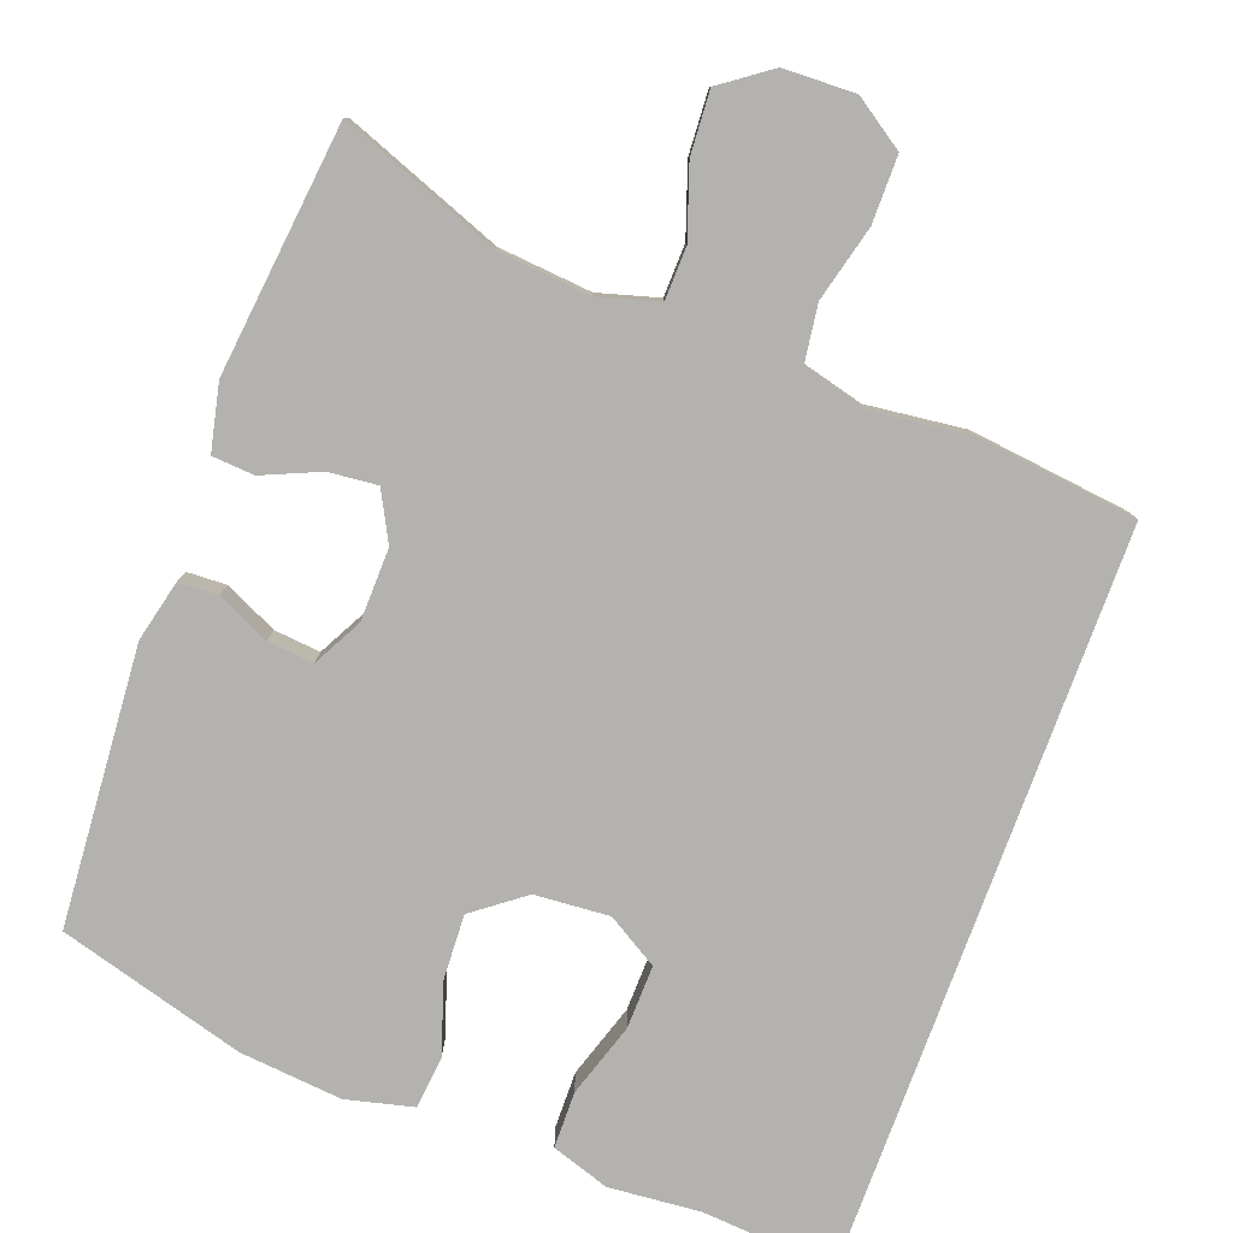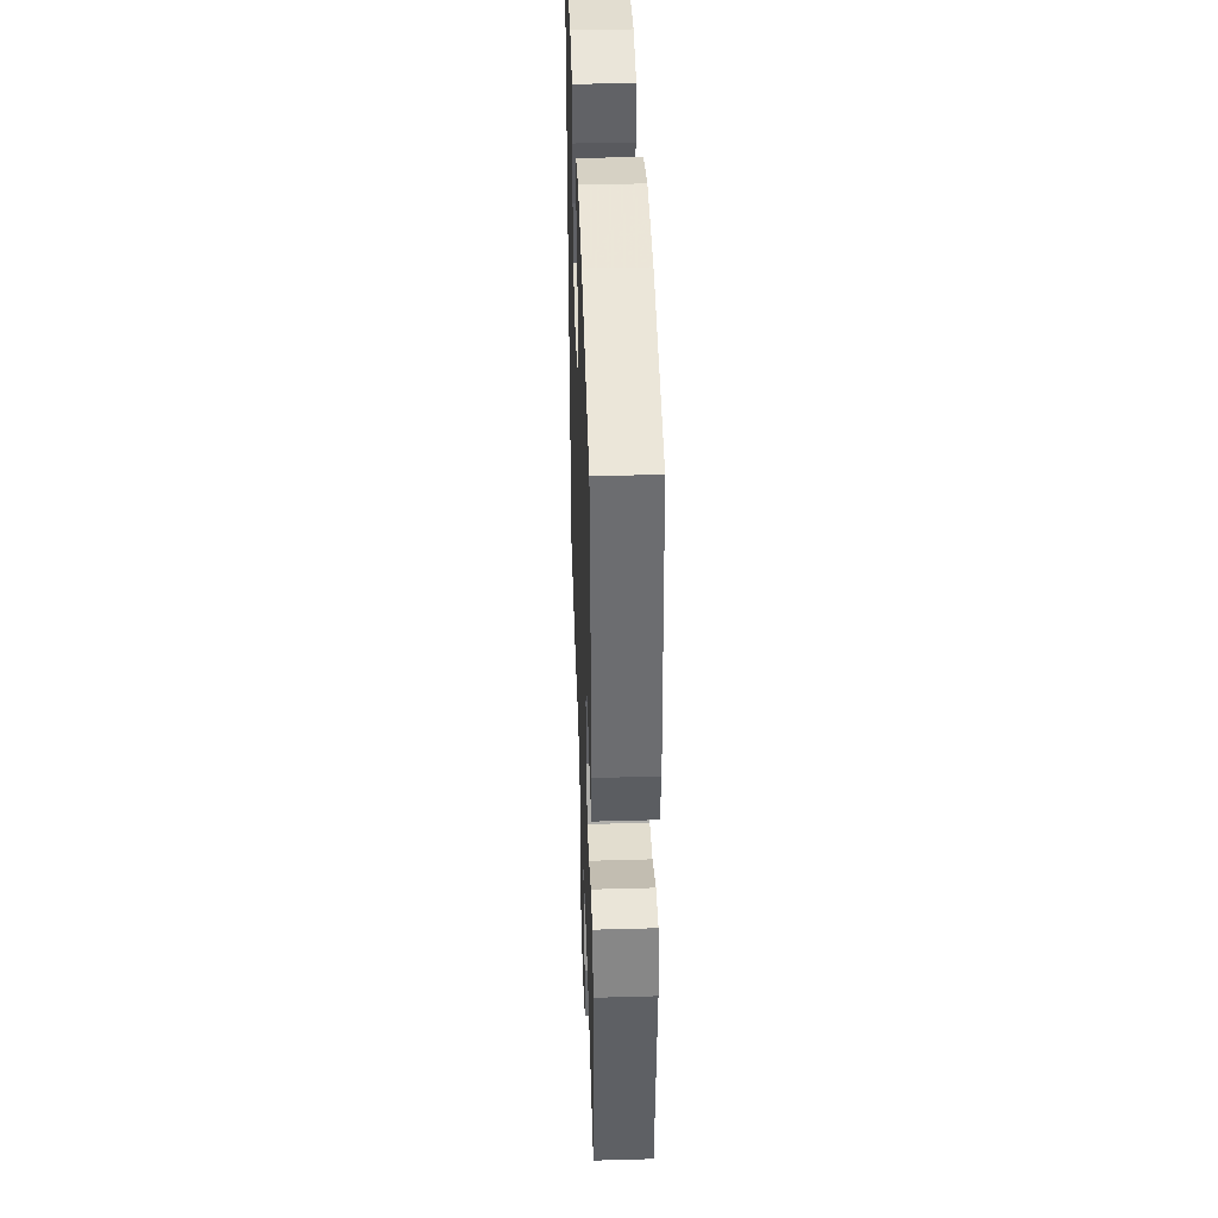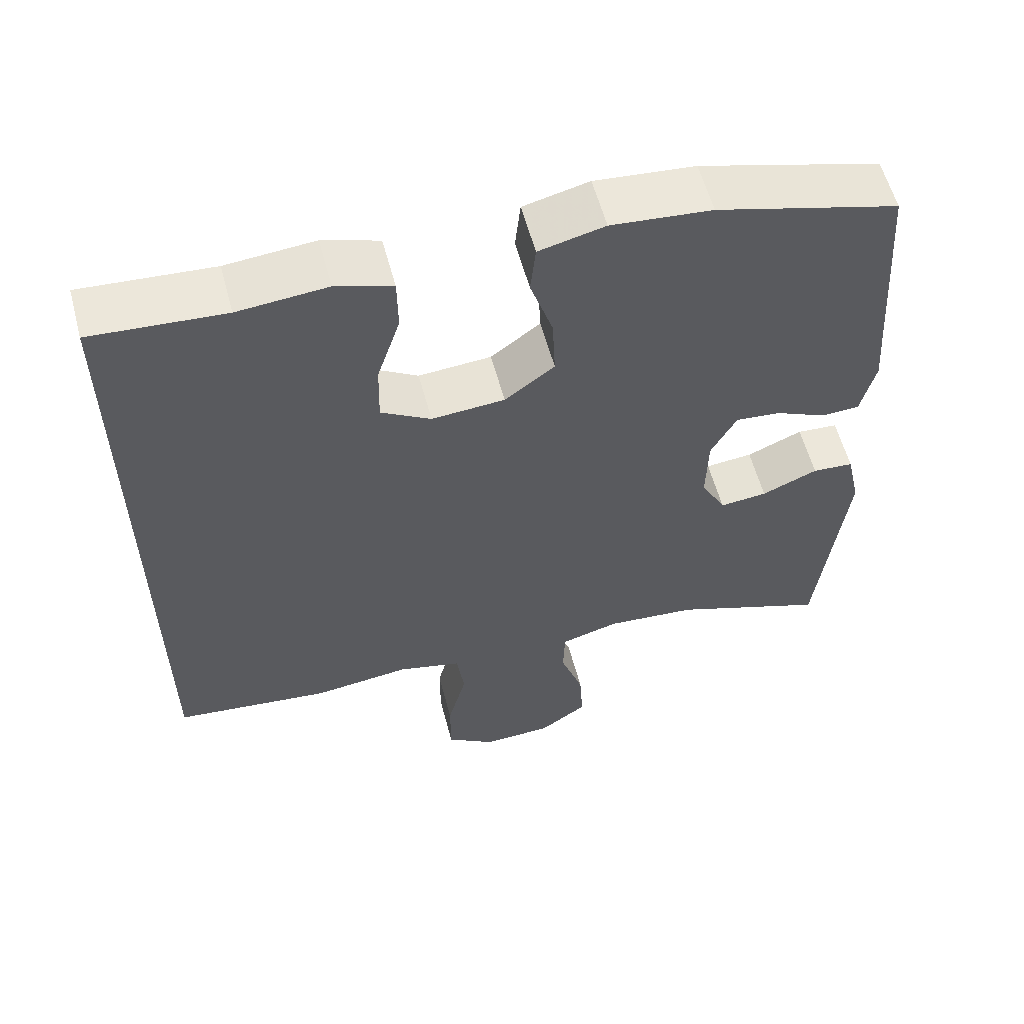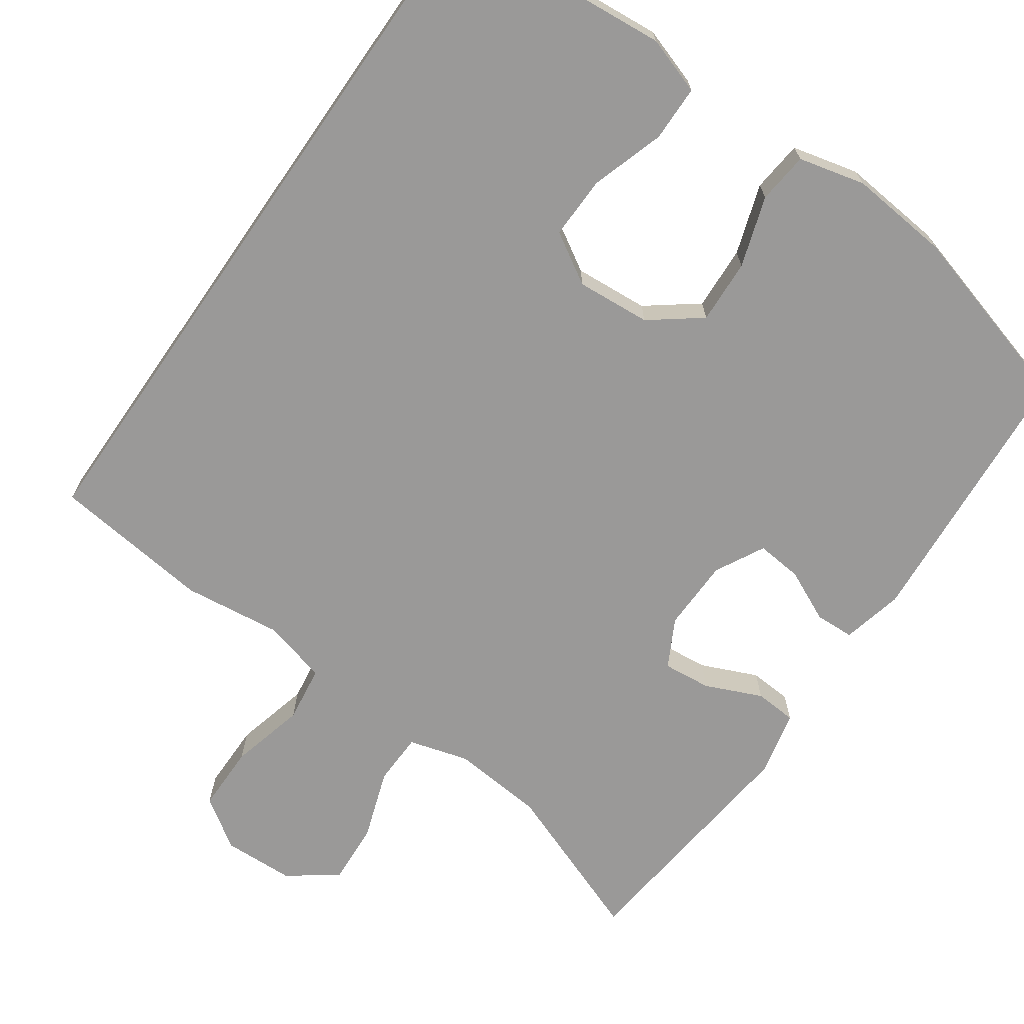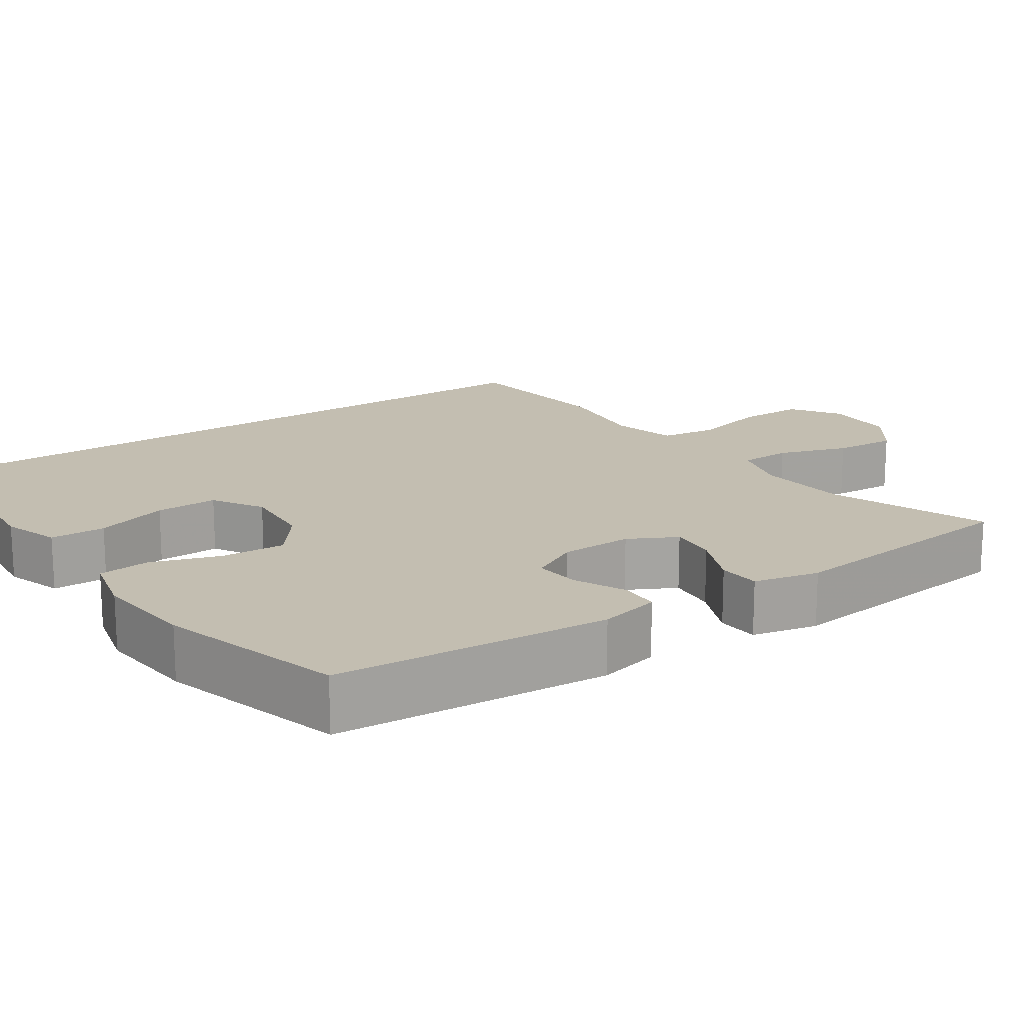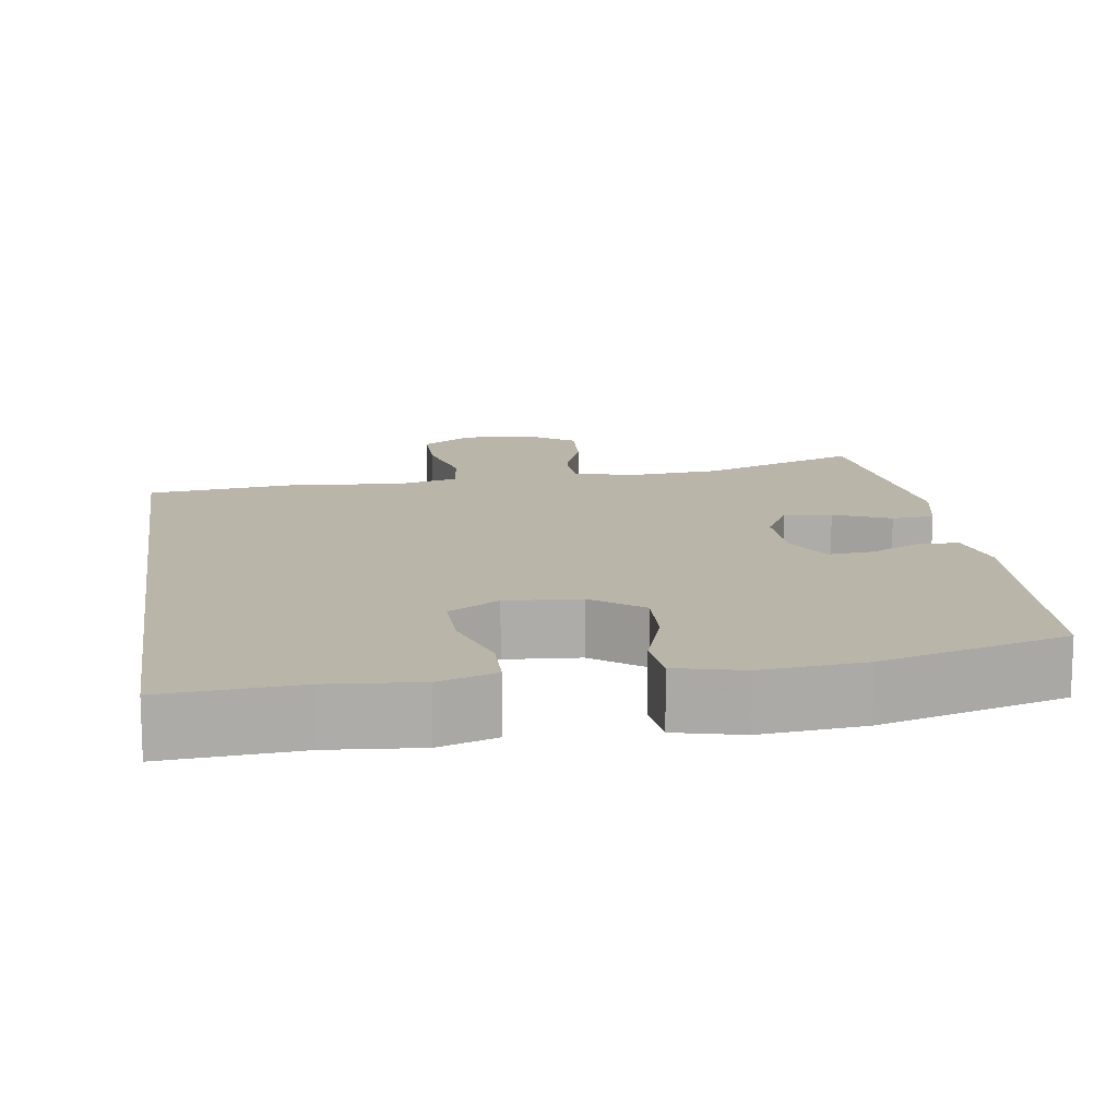
<metadata>
{"format":"obj","ext":"obj","renderer":"f3d","projection":"perspective","resolution":1024,"background":"white","views":[{"elev":-79.8,"azim":159.8,"up":"+Y"},{"elev":40.3,"azim":88.0,"up":"+Z"},{"elev":58.4,"azim":-14.9,"up":"+Z"},{"elev":-69.1,"azim":-34.8,"up":"+Y"},{"elev":17.2,"azim":55.8,"up":"+Y"},{"elev":13.7,"azim":-8.3,"up":"+Y"}]}
</metadata>
<code>
v 0.5 0.07 -0.5
v 0.293 0.07 -0.421
v 0.172 0.07 -0.41
v 0.094 0.07 -0.432
v 0.092 0.07 -0.5
v 0.123 0.07 -0.591
v 0.128 0.07 -0.673
v 0.064 0.07 -0.719
v -0.029 0.07 -0.722
v -0.094 0.07 -0.678
v -0.094 0.07 -0.591
v -0.069 0.07 -0.493
v -0.079 0.07 -0.419
v -0.164 0.07 -0.397
v -0.292 0.07 -0.412
v -0.5 0.07 -0.387
v -0.5 0.07 0.58
v -0.325 0.07 0.567
v -0.207 0.07 0.577
v -0.132 0.07 0.552
v -0.131 0.07 0.479
v -0.162 0.07 0.383
v -0.164 0.07 0.301
v -0.098 0.07 0.261
v -0.001 0.07 0.268
v 0.065 0.07 0.318
v 0.061 0.07 0.402
v 0.031 0.07 0.494
v 0.038 0.07 0.561
v 0.125 0.07 0.582
v 0.258 0.07 0.569
v 0.5 0.07 0.5
v 0.526 0.07 0.14
v 0.507 0.07 0.06
v 0.456 0.07 0.058
v 0.388 0.07 0.09
v 0.328 0.07 0.096
v 0.294 0.07 0.032
v 0.292 0.07 -0.062
v 0.325 0.07 -0.125
v 0.388 0.07 -0.119
v 0.462 0.07 -0.087
v 0.517 0.07 -0.091
v 0.536 0.07 -0.177
v 0.5 0 -0.5
v 0.293 0 -0.421
v 0.172 0 -0.41
v 0.094 0 -0.432
v 0.092 0 -0.5
v 0.123 0 -0.591
v 0.128 0 -0.673
v 0.064 0 -0.719
v -0.029 0 -0.722
v -0.094 0 -0.678
v -0.094 0 -0.591
v -0.069 0 -0.493
v -0.079 0 -0.419
v -0.164 0 -0.397
v -0.292 0 -0.412
v -0.5 0 -0.387
v -0.5 0 0.58
v -0.325 0 0.567
v -0.207 0 0.577
v -0.132 0 0.552
v -0.131 0 0.479
v -0.162 0 0.383
v -0.164 0 0.301
v -0.098 0 0.261
v -0.001 0 0.268
v 0.065 0 0.318
v 0.061 0 0.402
v 0.031 0 0.494
v 0.038 0 0.561
v 0.125 0 0.582
v 0.258 0 0.569
v 0.5 0 0.5
v 0.526 0 0.14
v 0.507 0 0.06
v 0.456 0 0.058
v 0.388 0 0.09
v 0.328 0 0.096
v 0.294 0 0.032
v 0.292 0 -0.062
v 0.325 0 -0.125
v 0.388 0 -0.119
v 0.462 0 -0.087
v 0.517 0 -0.091
v 0.536 0 -0.177
f 41 42 43 44
f 40 41 44 1
f 39 40 1 2
f 33 34 35 36
f 33 36 37
f 32 33 37
f 31 32 37 38
f 27 28 29 30
f 26 27 30 31
f 19 20 21 22
f 18 19 22 23
f 17 18 23
f 14 15 16 17
f 13 14 17 23
f 12 13 23 24
f 10 11 12
f 9 10 12
f 5 6 7 8
f 4 5 8 9
f 39 2 3
f 39 3 4
f 26 31 38 39
f 25 26 39 4
f 12 24 25
f 4 9 12 25
f 88 87 86 85
f 45 88 85 84
f 46 45 84 83
f 80 79 78 77
f 81 80 77
f 81 77 76
f 82 81 76 75
f 74 73 72 71
f 75 74 71 70
f 66 65 64 63
f 67 66 63 62
f 67 62 61
f 61 60 59 58
f 67 61 58 57
f 68 67 57 56
f 56 55 54
f 56 54 53
f 52 51 50 49
f 53 52 49 48
f 47 46 83
f 48 47 83
f 83 82 75 70
f 48 83 70 69
f 69 68 56
f 69 56 53 48
f 1 45 46 2
f 2 46 47 3
f 3 47 48 4
f 4 48 49 5
f 5 49 50 6
f 6 50 51 7
f 7 51 52 8
f 8 52 53 9
f 9 53 54 10
f 10 54 55 11
f 11 55 56 12
f 12 56 57 13
f 13 57 58 14
f 14 58 59 15
f 15 59 60 16
f 16 60 61 17
f 17 61 62 18
f 18 62 63 19
f 19 63 64 20
f 20 64 65 21
f 21 65 66 22
f 22 66 67 23
f 23 67 68 24
f 24 68 69 25
f 25 69 70 26
f 26 70 71 27
f 27 71 72 28
f 28 72 73 29
f 29 73 74 30
f 30 74 75 31
f 31 75 76 32
f 32 76 77 33
f 33 77 78 34
f 34 78 79 35
f 35 79 80 36
f 36 80 81 37
f 37 81 82 38
f 38 82 83 39
f 39 83 84 40
f 40 84 85 41
f 41 85 86 42
f 42 86 87 43
f 43 87 88 44
f 44 88 45 1

</code>
